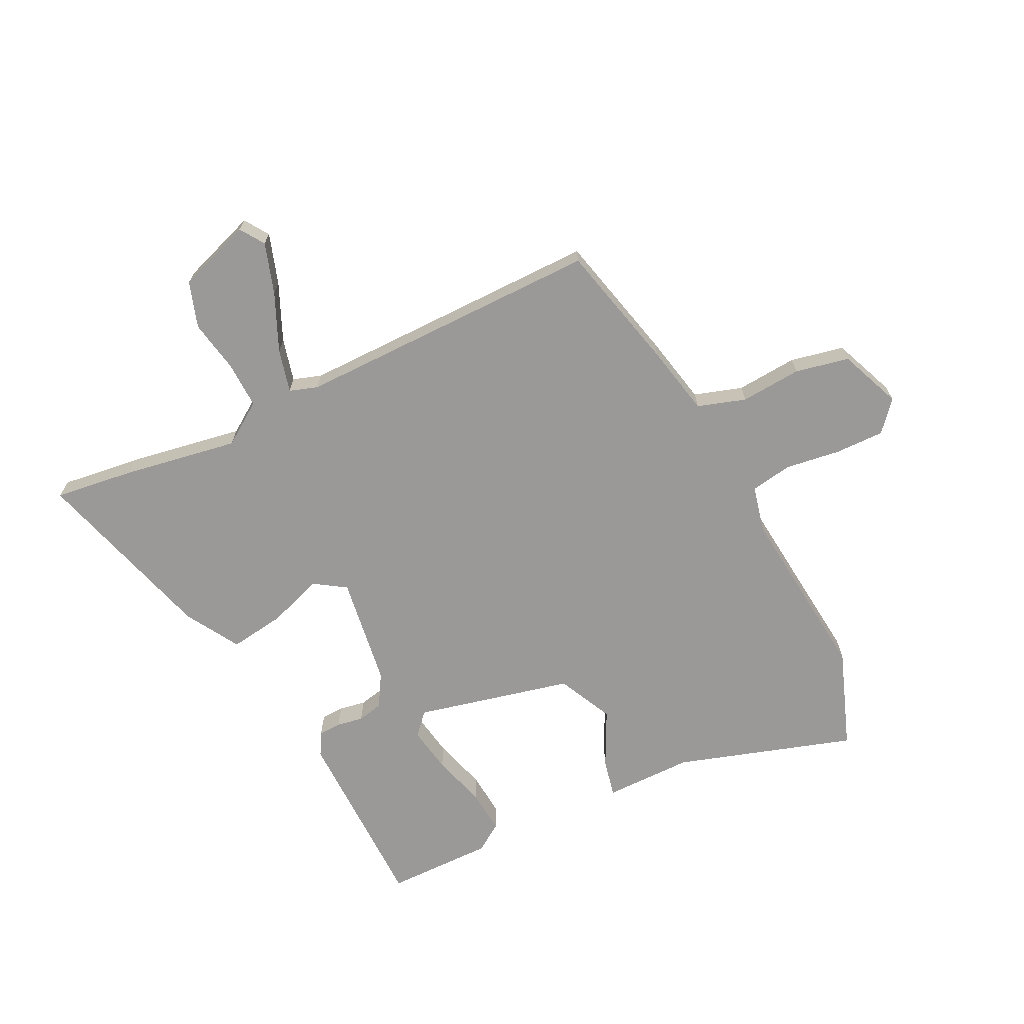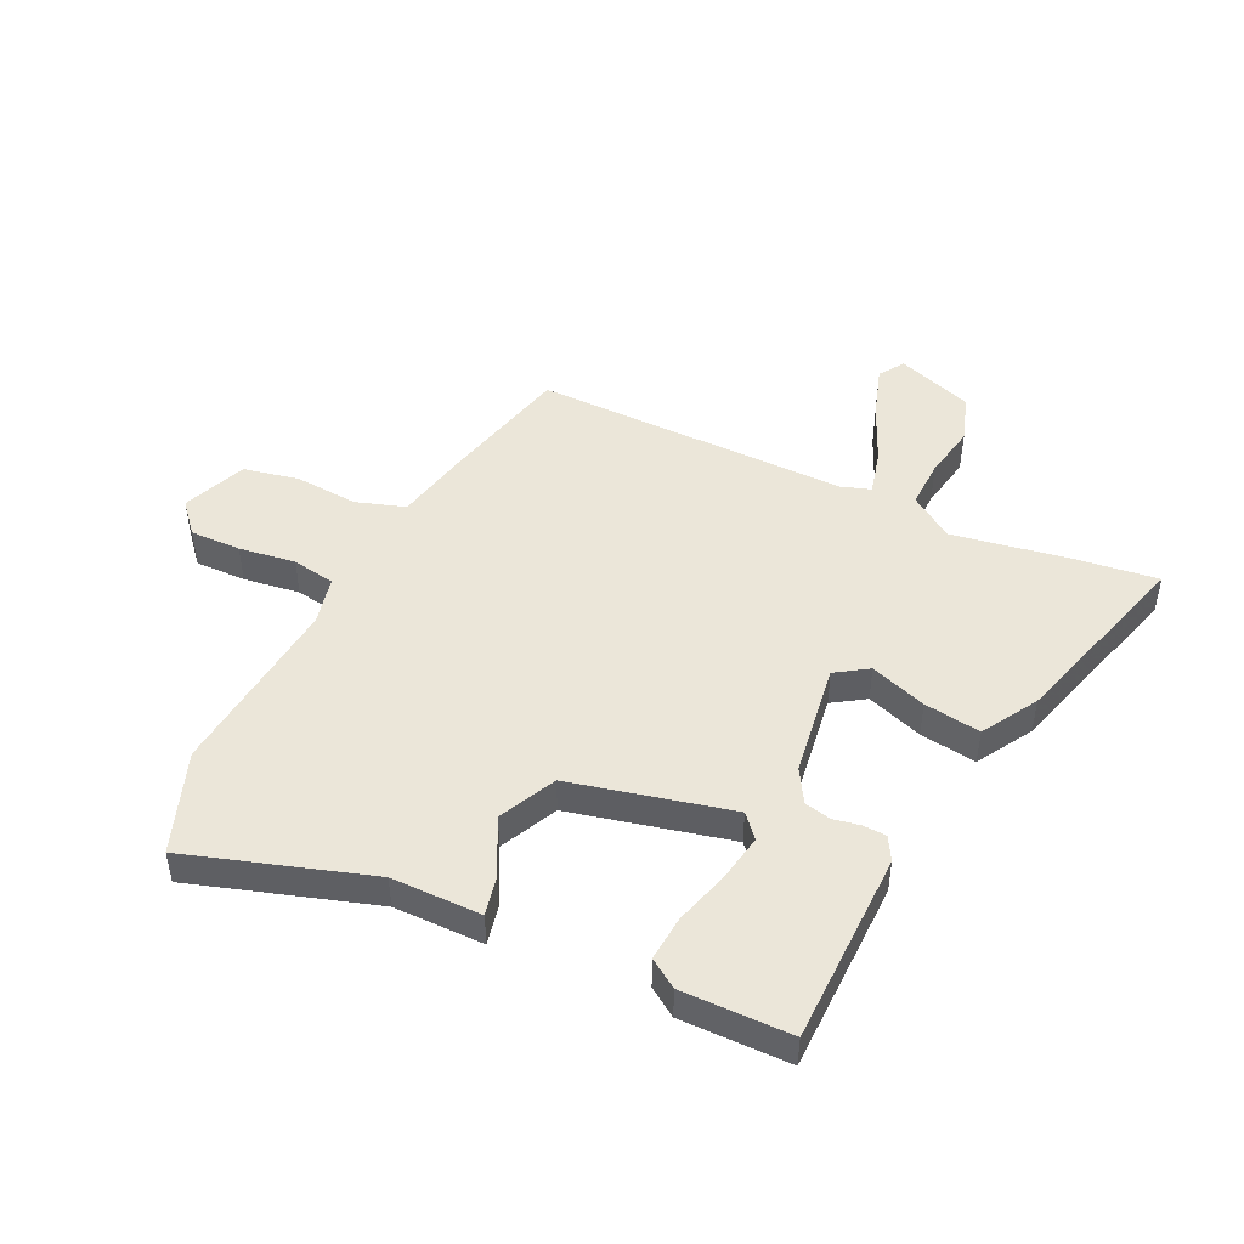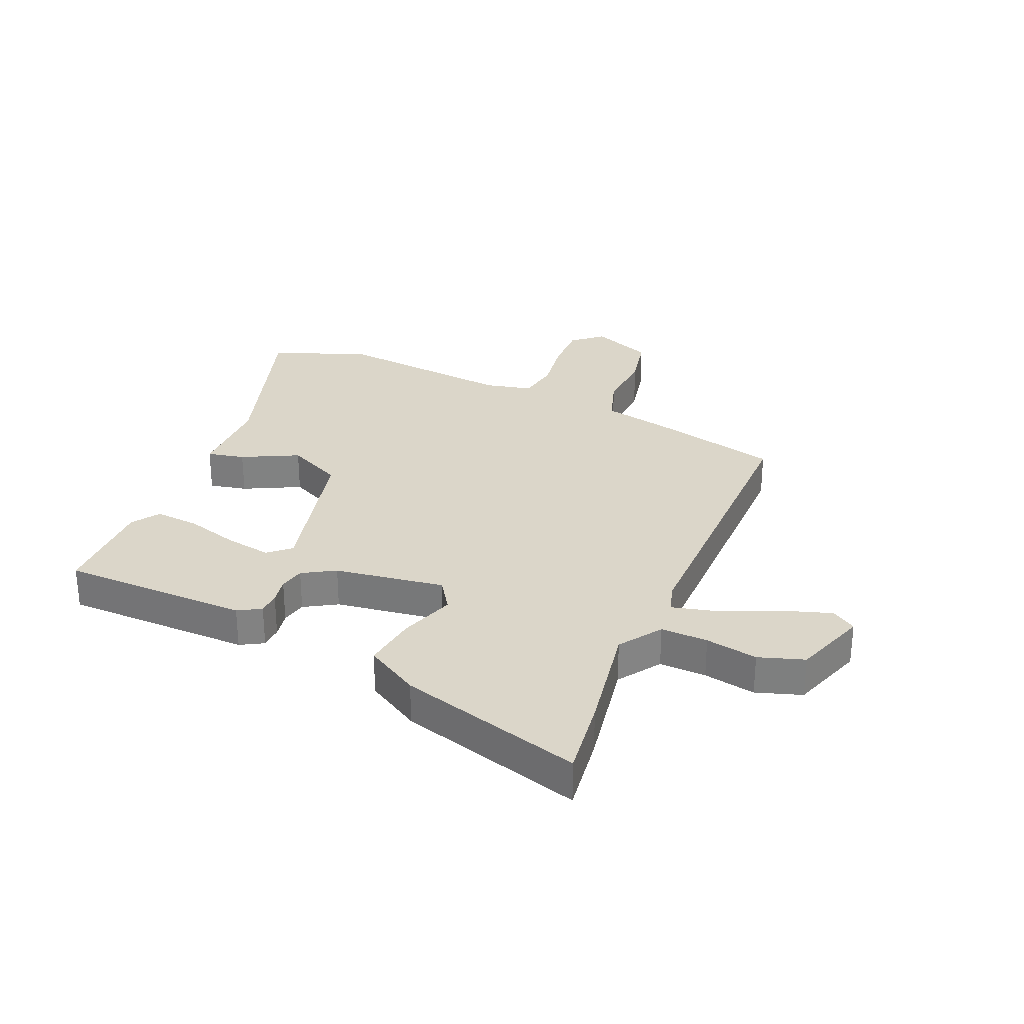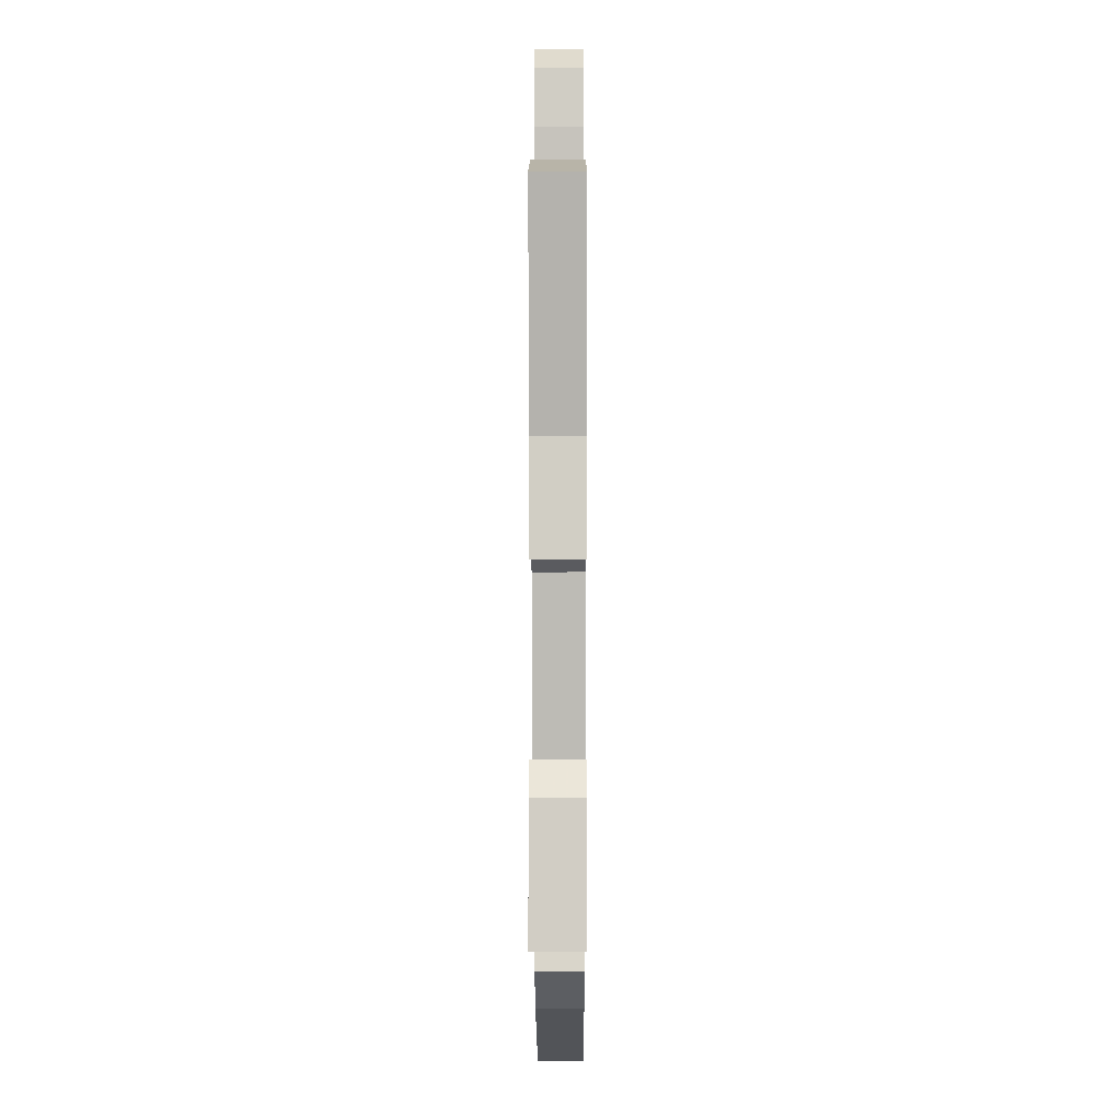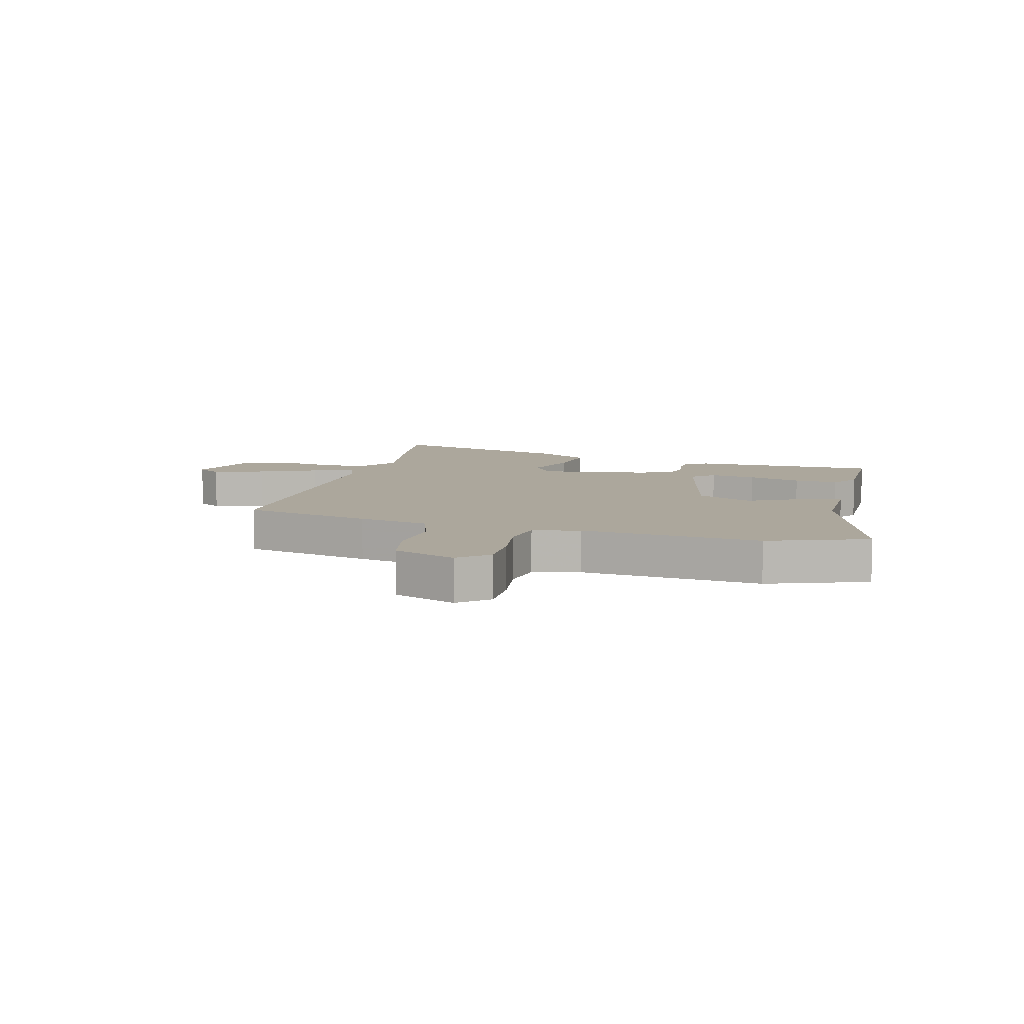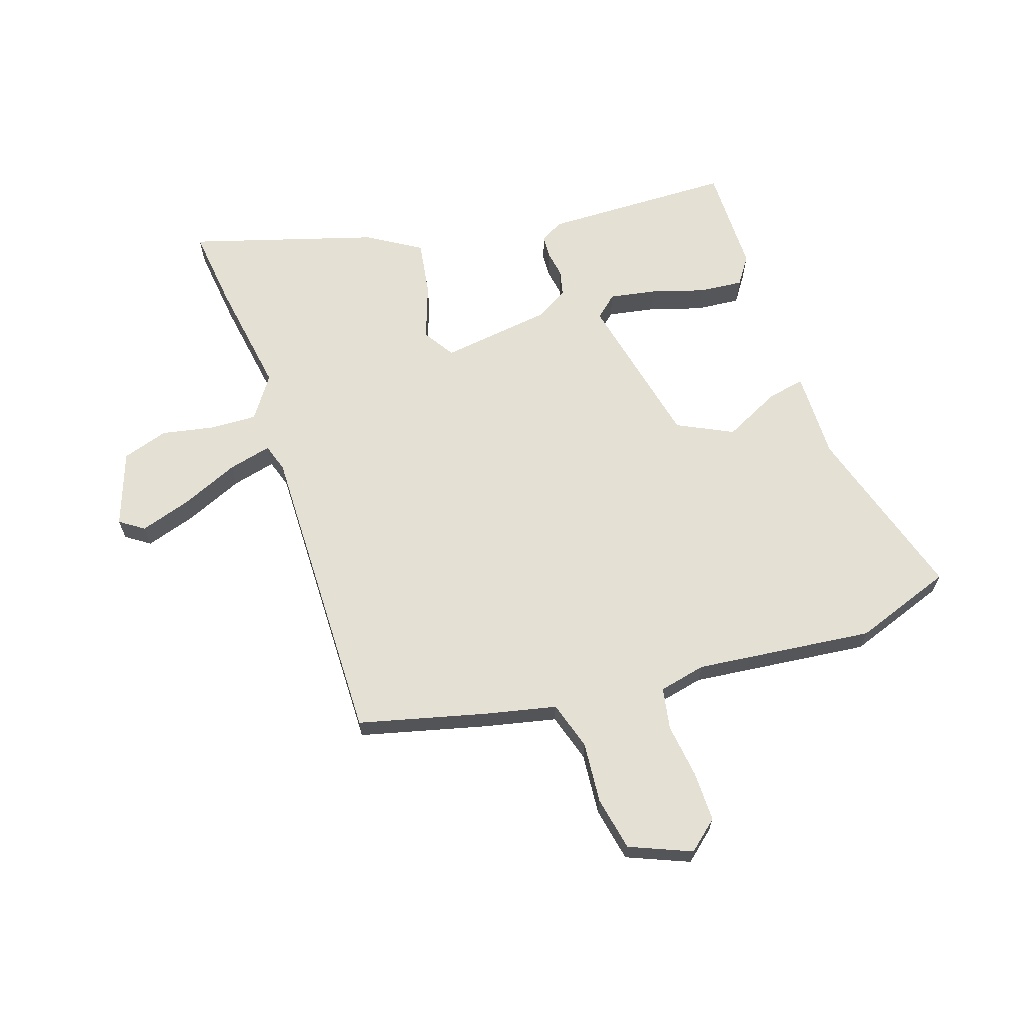
<metadata>
{"format":"obj","ext":"obj","renderer":"f3d","projection":"perspective","resolution":1024,"background":"white","views":[{"elev":-69.0,"azim":-62.7,"up":"+Y"},{"elev":47.8,"azim":116.5,"up":"+Y"},{"elev":29.7,"azim":-155.9,"up":"+Y"},{"elev":-8.3,"azim":90.2,"up":"+Z"},{"elev":8.3,"azim":15.7,"up":"+Y"},{"elev":65.8,"azim":-16.8,"up":"+Y"}]}
</metadata>
<code>
v 0.444 0.07 0.522
v 0.611 0.07 0.457
v 0.509 0.07 0.155
v 0.506 0.07 0.004
v 0.442 0.07 0.019
v 0.347 0.07 0.069
v 0.251 0.07 0.025
v 0.183 0.07 -0.242
v 0.22 0.07 -0.276
v 0.299 0.07 -0.264
v 0.391 0.07 -0.239
v 0.467 0.07 -0.234
v 0.498 0.07 -0.282
v 0.493 0.07 -0.465
v 0.17 0.07 -0.463
v 0.131 0.07 -0.44
v 0.13 0.07 -0.401
v 0.139 0.07 -0.356
v 0.13 0.07 -0.312
v 0.075 0.07 -0.278
v -0.114 0.07 -0.247
v -0.15 0.07 -0.3
v -0.119 0.07 -0.395
v -0.107 0.07 -0.49
v -0.2 0.07 -0.543
v -0.519 0.07 -0.629
v -0.499 0.07 -0.492
v -0.462 0.07 -0.296
v -0.51 0.07 -0.223
v -0.591 0.07 -0.224
v -0.681 0.07 -0.239
v -0.759 0.07 -0.212
v -0.801 0.07 -0.084
v -0.759 0.07 -0.057
v -0.672 0.07 -0.087
v -0.575 0.07 -0.132
v -0.501 0.07 -0.152
v -0.484 0.07 -0.104
v -0.477 0.07 0.421
v -0.256 0.07 0.47
v -0.135 0.07 0.493
v -0.107 0.07 0.575
v -0.113 0.07 0.68
v -0.092 0.07 0.772
v 0.015 0.07 0.813
v 0.065 0.07 0.768
v 0.062 0.07 0.683
v 0.047 0.07 0.589
v 0.058 0.07 0.517
v 0.138 0.07 0.497
v 0.444 0 0.522
v 0.611 0 0.457
v 0.509 0 0.155
v 0.506 0 0.004
v 0.442 0 0.019
v 0.347 0 0.069
v 0.251 0 0.025
v 0.183 0 -0.242
v 0.22 0 -0.276
v 0.299 0 -0.264
v 0.391 0 -0.239
v 0.467 0 -0.234
v 0.498 0 -0.282
v 0.493 0 -0.465
v 0.17 0 -0.463
v 0.131 0 -0.44
v 0.13 0 -0.401
v 0.139 0 -0.356
v 0.13 0 -0.312
v 0.075 0 -0.278
v -0.114 0 -0.247
v -0.15 0 -0.3
v -0.119 0 -0.395
v -0.107 0 -0.49
v -0.2 0 -0.543
v -0.519 0 -0.629
v -0.499 0 -0.492
v -0.462 0 -0.296
v -0.51 0 -0.223
v -0.591 0 -0.224
v -0.681 0 -0.239
v -0.759 0 -0.212
v -0.801 0 -0.084
v -0.759 0 -0.057
v -0.672 0 -0.087
v -0.575 0 -0.132
v -0.501 0 -0.152
v -0.484 0 -0.104
v -0.477 0 0.421
v -0.256 0 0.47
v -0.135 0 0.493
v -0.107 0 0.575
v -0.113 0 0.68
v -0.092 0 0.772
v 0.015 0 0.813
v 0.065 0 0.768
v 0.062 0 0.683
v 0.047 0 0.589
v 0.058 0 0.517
v 0.138 0 0.497
f 45 46 47 48
f 43 44 45 48
f 42 43 48 49
f 41 42 49
f 38 39 40 41
f 37 38 41 49
f 33 34 35 36
f 33 36 37
f 30 31 32 33
f 29 30 33 37
f 28 29 37 49
f 22 23 24 25
f 22 25 26 27
f 15 16 17 18
f 15 18 19
f 14 15 19
f 13 14 19 20
f 10 11 12 13
f 9 10 13
f 3 4 5 6
f 3 6 7
f 50 1 2 3
f 50 3 7
f 49 50 7 8
f 21 22 27 28
f 21 28 49
f 20 21 49 8
f 9 13 20
f 8 9 20
f 98 97 96 95
f 98 95 94 93
f 99 98 93 92
f 99 92 91
f 91 90 89 88
f 99 91 88 87
f 86 85 84 83
f 87 86 83
f 83 82 81 80
f 87 83 80 79
f 99 87 79 78
f 75 74 73 72
f 77 76 75 72
f 68 67 66 65
f 69 68 65
f 69 65 64
f 70 69 64 63
f 63 62 61 60
f 63 60 59
f 56 55 54 53
f 57 56 53
f 53 52 51 100
f 57 53 100
f 58 57 100 99
f 78 77 72 71
f 99 78 71
f 58 99 71 70
f 70 63 59
f 70 59 58
f 1 51 52 2
f 2 52 53 3
f 3 53 54 4
f 4 54 55 5
f 5 55 56 6
f 6 56 57 7
f 7 57 58 8
f 8 58 59 9
f 9 59 60 10
f 10 60 61 11
f 11 61 62 12
f 12 62 63 13
f 13 63 64 14
f 14 64 65 15
f 15 65 66 16
f 16 66 67 17
f 17 67 68 18
f 18 68 69 19
f 19 69 70 20
f 20 70 71 21
f 21 71 72 22
f 22 72 73 23
f 23 73 74 24
f 24 74 75 25
f 25 75 76 26
f 26 76 77 27
f 27 77 78 28
f 28 78 79 29
f 29 79 80 30
f 30 80 81 31
f 31 81 82 32
f 32 82 83 33
f 33 83 84 34
f 34 84 85 35
f 35 85 86 36
f 36 86 87 37
f 37 87 88 38
f 38 88 89 39
f 39 89 90 40
f 40 90 91 41
f 41 91 92 42
f 42 92 93 43
f 43 93 94 44
f 44 94 95 45
f 45 95 96 46
f 46 96 97 47
f 47 97 98 48
f 48 98 99 49
f 49 99 100 50
f 50 100 51 1

</code>
